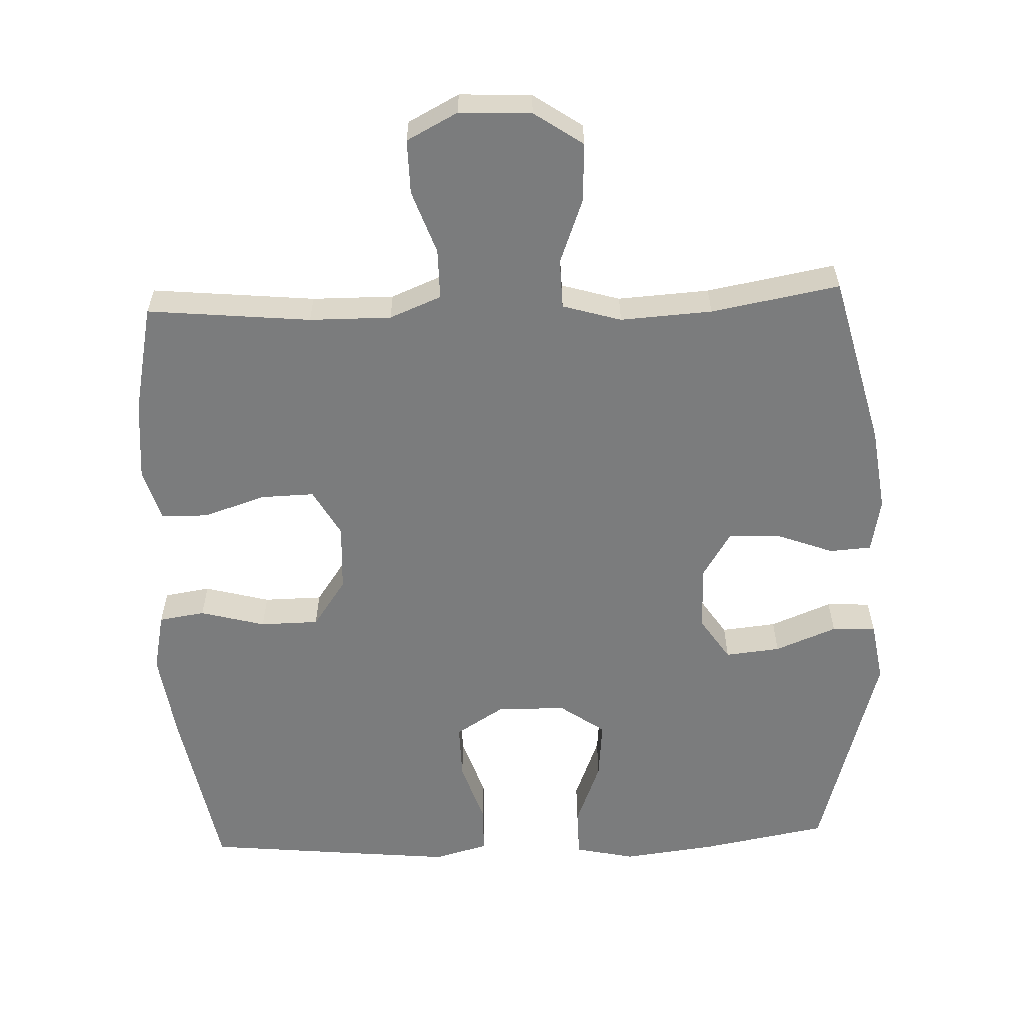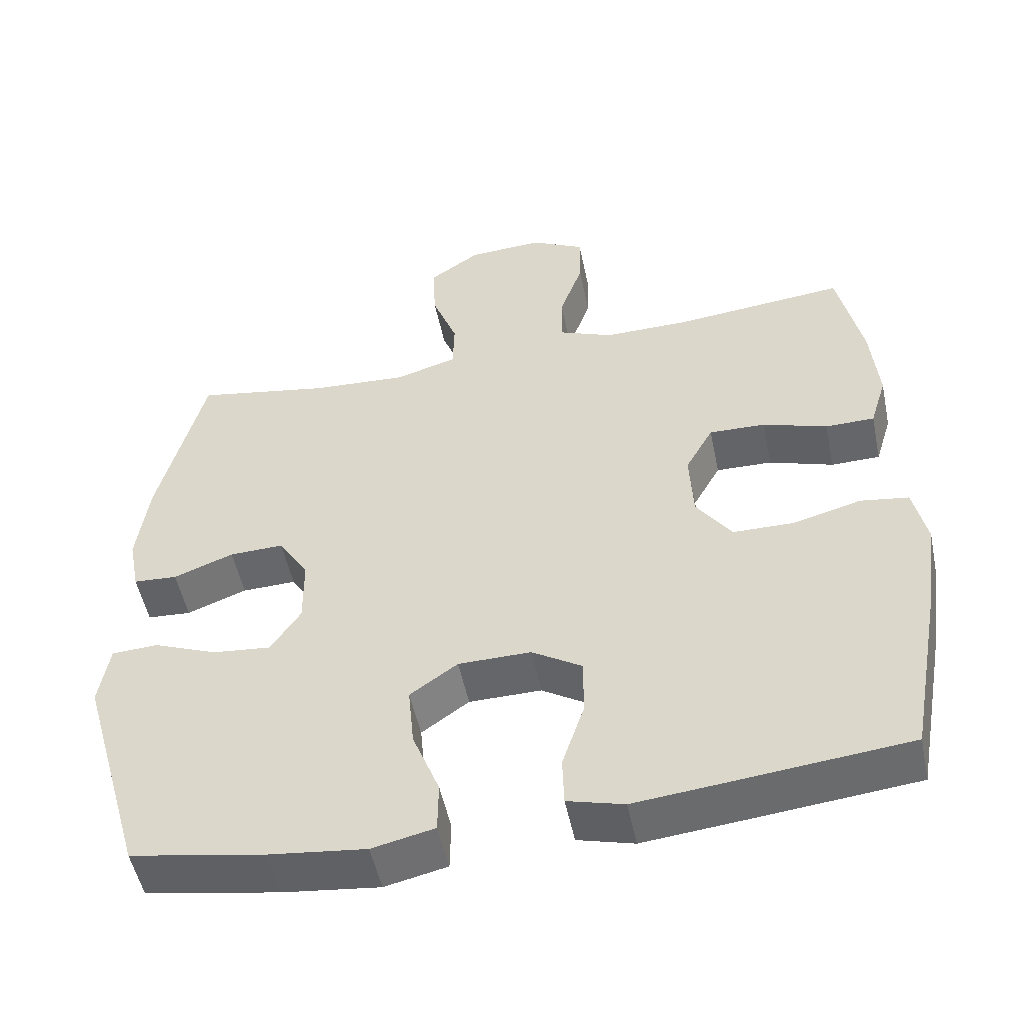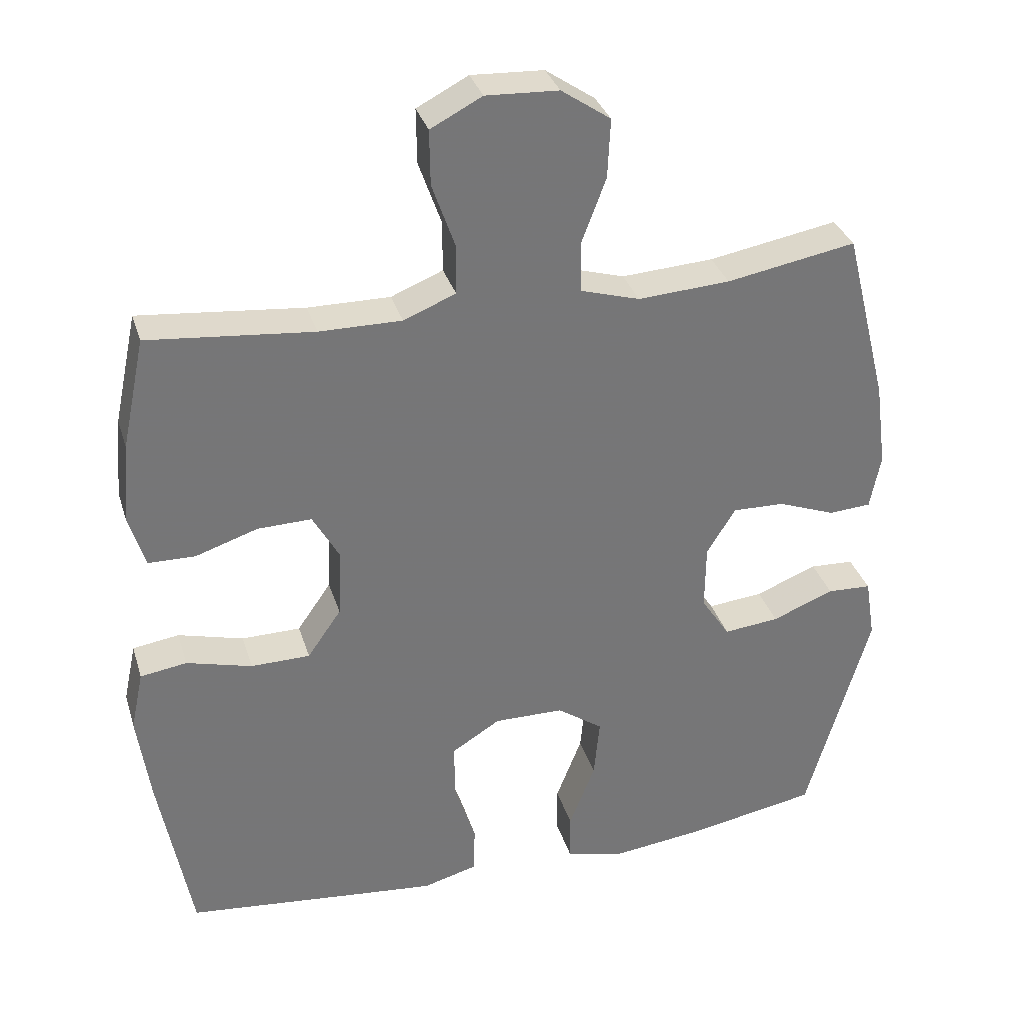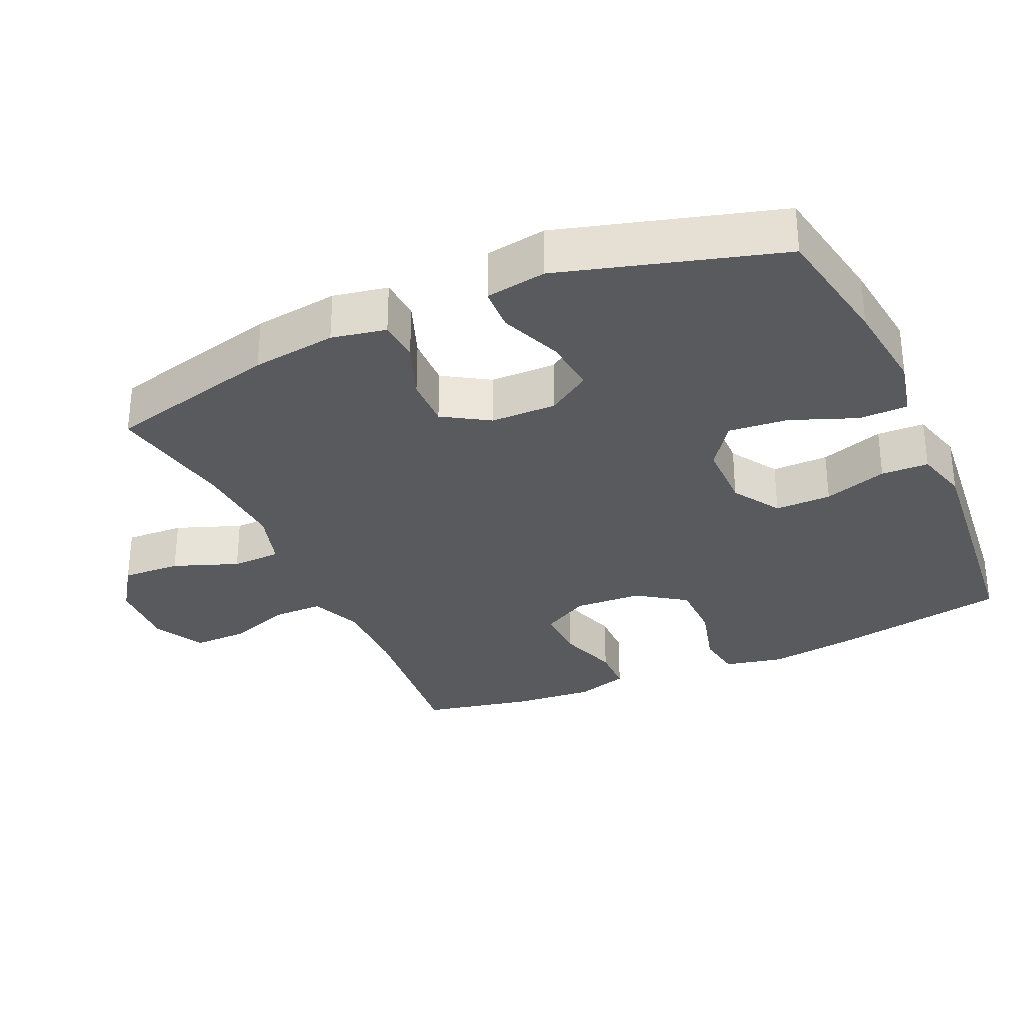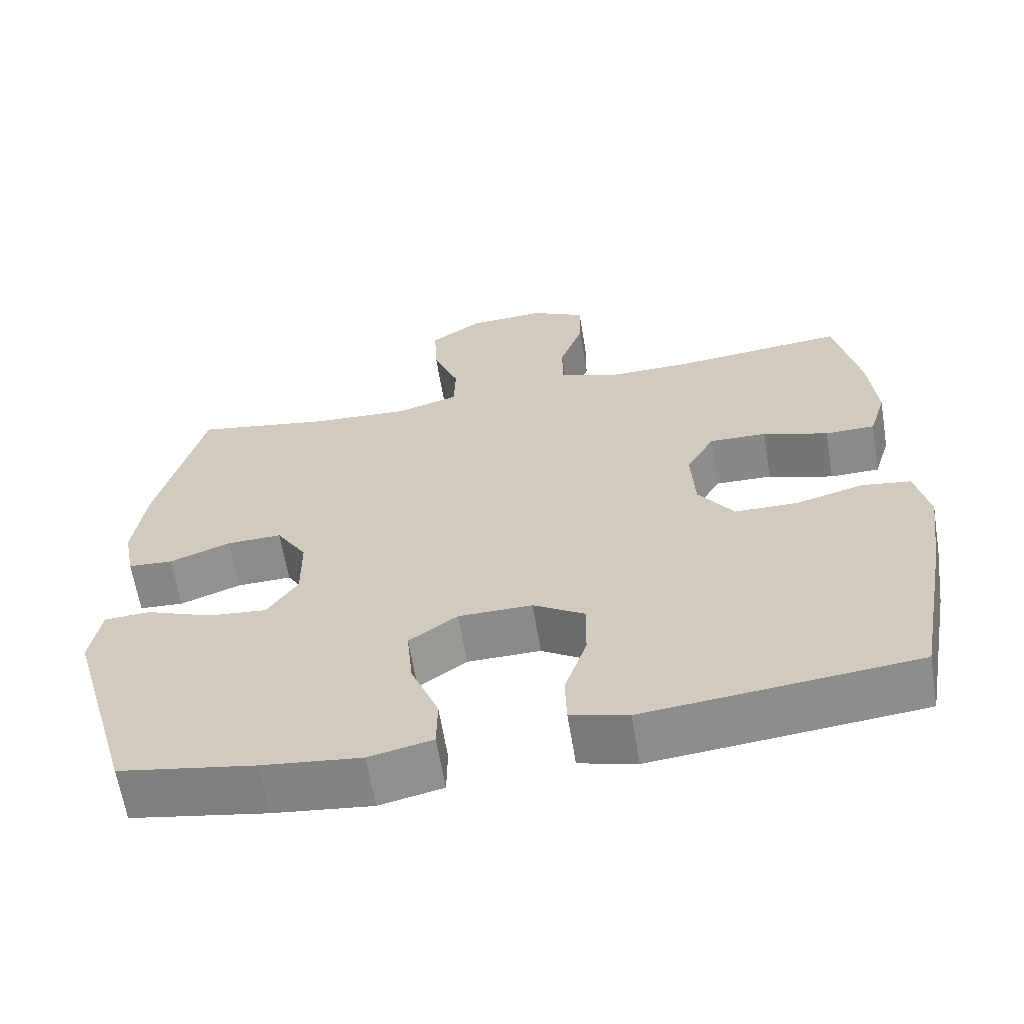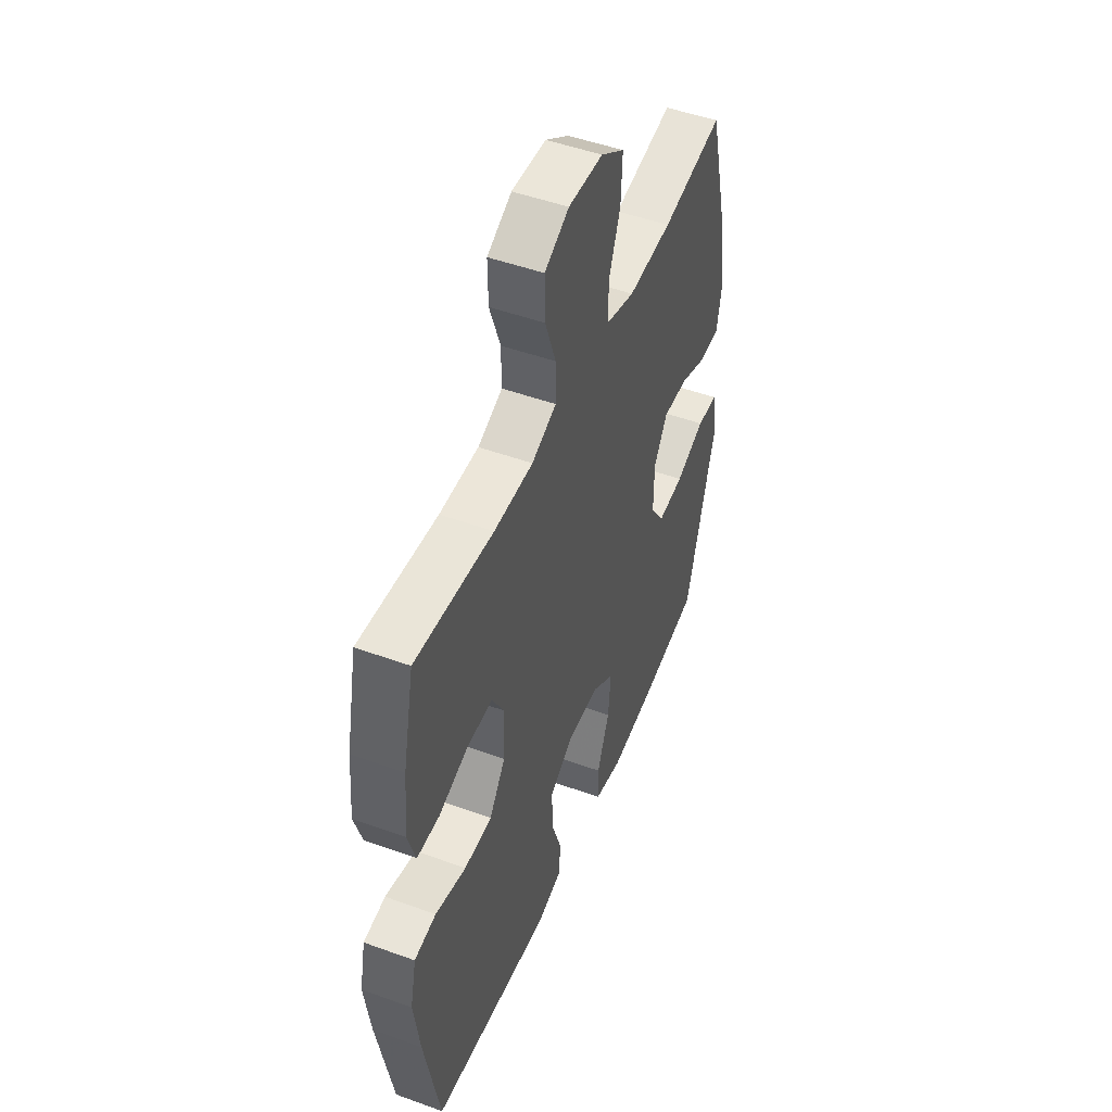
<metadata>
{"format":"obj","ext":"obj","renderer":"f3d","projection":"perspective","resolution":1024,"background":"white","views":[{"elev":-58.7,"azim":2.3,"up":"+Y"},{"elev":-51.7,"azim":-168.3,"up":"+Z"},{"elev":33.2,"azim":-16.2,"up":"+Z"},{"elev":-31.1,"azim":114.2,"up":"+Y"},{"elev":-63.3,"azim":-170.7,"up":"+Z"},{"elev":49.2,"azim":-68.1,"up":"+Z"}]}
</metadata>
<code>
v -0.5 0.07 -0.5
v -0.546 0.07 -0.25
v -0.564 0.07 -0.122
v -0.546 0.07 -0.037
v -0.48 0.07 -0.027
v -0.387 0.07 -0.052
v -0.303 0.07 -0.051
v -0.255 0.07 0.018
v -0.25 0.07 0.115
v -0.288 0.07 0.183
v -0.365 0.07 0.181
v -0.453 0.07 0.152
v -0.52 0.07 0.153
v -0.543 0.07 0.228
v -0.533 0.07 0.343
v -0.5 0.07 0.5
v -0.266 0.07 0.477
v -0.149 0.07 0.476
v -0.075 0.07 0.506
v -0.075 0.07 0.578
v -0.107 0.07 0.669
v -0.108 0.07 0.747
v -0.035 0.07 0.785
v 0.068 0.07 0.78
v 0.138 0.07 0.732
v 0.134 0.07 0.648
v 0.099 0.07 0.555
v 0.101 0.07 0.484
v 0.185 0.07 0.459
v 0.316 0.07 0.467
v 0.5 0.07 0.5
v 0.562 0.07 0.252
v 0.578 0.07 0.131
v 0.563 0.07 0.053
v 0.503 0.07 0.049
v 0.421 0.07 0.08
v 0.347 0.07 0.082
v 0.306 0.07 0.016
v 0.305 0.07 -0.078
v 0.346 0.07 -0.14
v 0.425 0.07 -0.132
v 0.513 0.07 -0.097
v 0.576 0.07 -0.1
v 0.59 0.07 -0.187
v 0.5 0.07 -0.5
v 0.318 0.07 -0.533
v 0.185 0.07 -0.549
v 0.1 0.07 -0.53
v 0.099 0.07 -0.46
v 0.136 0.07 -0.365
v 0.144 0.07 -0.28
v 0.079 0.07 -0.234
v -0.02 0.07 -0.233
v -0.089 0.07 -0.276
v -0.088 0.07 -0.357
v -0.058 0.07 -0.448
v -0.06 0.07 -0.516
v -0.137 0.07 -0.537
v -0.258 0.07 -0.525
v -0.5 0 -0.5
v -0.546 0 -0.25
v -0.564 0 -0.122
v -0.546 0 -0.037
v -0.48 0 -0.027
v -0.387 0 -0.052
v -0.303 0 -0.051
v -0.255 0 0.018
v -0.25 0 0.115
v -0.288 0 0.183
v -0.365 0 0.181
v -0.453 0 0.152
v -0.52 0 0.153
v -0.543 0 0.228
v -0.533 0 0.343
v -0.5 0 0.5
v -0.266 0 0.477
v -0.149 0 0.476
v -0.075 0 0.506
v -0.075 0 0.578
v -0.107 0 0.669
v -0.108 0 0.747
v -0.035 0 0.785
v 0.068 0 0.78
v 0.138 0 0.732
v 0.134 0 0.648
v 0.099 0 0.555
v 0.101 0 0.484
v 0.185 0 0.459
v 0.316 0 0.467
v 0.5 0 0.5
v 0.562 0 0.252
v 0.578 0 0.131
v 0.563 0 0.053
v 0.503 0 0.049
v 0.421 0 0.08
v 0.347 0 0.082
v 0.306 0 0.016
v 0.305 0 -0.078
v 0.346 0 -0.14
v 0.425 0 -0.132
v 0.513 0 -0.097
v 0.576 0 -0.1
v 0.59 0 -0.187
v 0.5 0 -0.5
v 0.318 0 -0.533
v 0.185 0 -0.549
v 0.1 0 -0.53
v 0.099 0 -0.46
v 0.136 0 -0.365
v 0.144 0 -0.28
v 0.079 0 -0.234
v -0.02 0 -0.233
v -0.089 0 -0.276
v -0.088 0 -0.357
v -0.058 0 -0.448
v -0.06 0 -0.516
v -0.137 0 -0.537
v -0.258 0 -0.525
f 55 56 57 58
f 54 55 58 59
f 47 48 49 50
f 47 50 51
f 46 47 51
f 45 46 51
f 44 45 51 52
f 41 42 43 44
f 40 41 44 52
f 33 34 35 36
f 33 36 37
f 30 31 32 33
f 29 30 33 37
f 28 29 37 38
f 24 25 26 27
f 24 27 28
f 23 24 28
f 20 21 22 23
f 19 20 23 28
f 18 19 28 38
f 14 15 16 17
f 11 12 13 14
f 10 11 14 17
f 9 10 17 18
f 3 4 5 6
f 3 6 7
f 2 3 7
f 54 59 1 2
f 53 54 2 7
f 39 40 52 53
f 39 53 7 8
f 18 38 39
f 8 9 18 39
f 117 116 115 114
f 118 117 114 113
f 109 108 107 106
f 110 109 106
f 110 106 105
f 110 105 104
f 111 110 104 103
f 103 102 101 100
f 111 103 100 99
f 95 94 93 92
f 96 95 92
f 92 91 90 89
f 96 92 89 88
f 97 96 88 87
f 86 85 84 83
f 87 86 83
f 87 83 82
f 82 81 80 79
f 87 82 79 78
f 97 87 78 77
f 76 75 74 73
f 73 72 71 70
f 76 73 70 69
f 77 76 69 68
f 65 64 63 62
f 66 65 62
f 66 62 61
f 61 60 118 113
f 66 61 113 112
f 112 111 99 98
f 67 66 112 98
f 98 97 77
f 98 77 68 67
f 1 60 61 2
f 2 61 62 3
f 3 62 63 4
f 4 63 64 5
f 5 64 65 6
f 6 65 66 7
f 7 66 67 8
f 8 67 68 9
f 9 68 69 10
f 10 69 70 11
f 11 70 71 12
f 12 71 72 13
f 13 72 73 14
f 14 73 74 15
f 15 74 75 16
f 16 75 76 17
f 17 76 77 18
f 18 77 78 19
f 19 78 79 20
f 20 79 80 21
f 21 80 81 22
f 22 81 82 23
f 23 82 83 24
f 24 83 84 25
f 25 84 85 26
f 26 85 86 27
f 27 86 87 28
f 28 87 88 29
f 29 88 89 30
f 30 89 90 31
f 31 90 91 32
f 32 91 92 33
f 33 92 93 34
f 34 93 94 35
f 35 94 95 36
f 36 95 96 37
f 37 96 97 38
f 38 97 98 39
f 39 98 99 40
f 40 99 100 41
f 41 100 101 42
f 42 101 102 43
f 43 102 103 44
f 44 103 104 45
f 45 104 105 46
f 46 105 106 47
f 47 106 107 48
f 48 107 108 49
f 49 108 109 50
f 50 109 110 51
f 51 110 111 52
f 52 111 112 53
f 53 112 113 54
f 54 113 114 55
f 55 114 115 56
f 56 115 116 57
f 57 116 117 58
f 58 117 118 59
f 59 118 60 1

</code>
